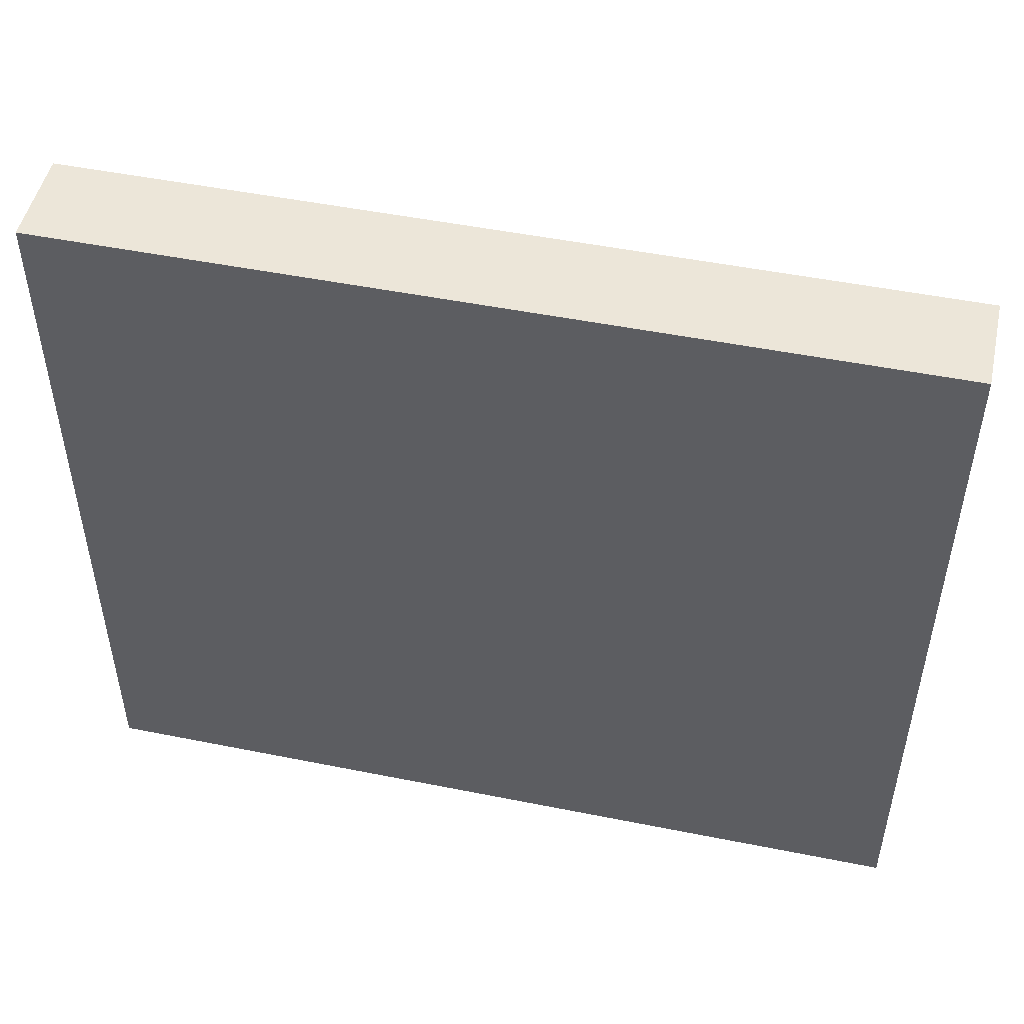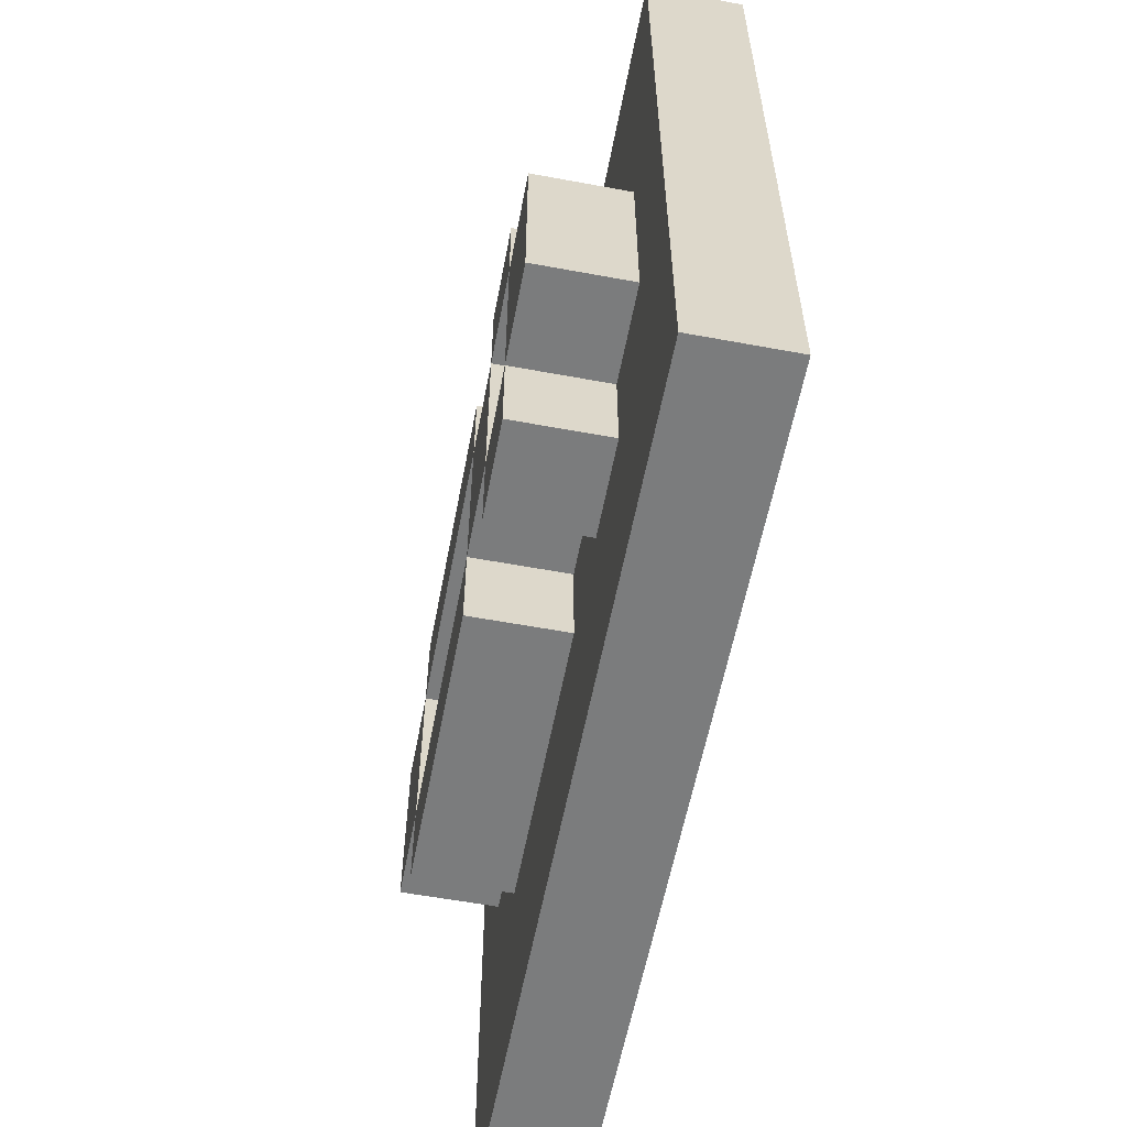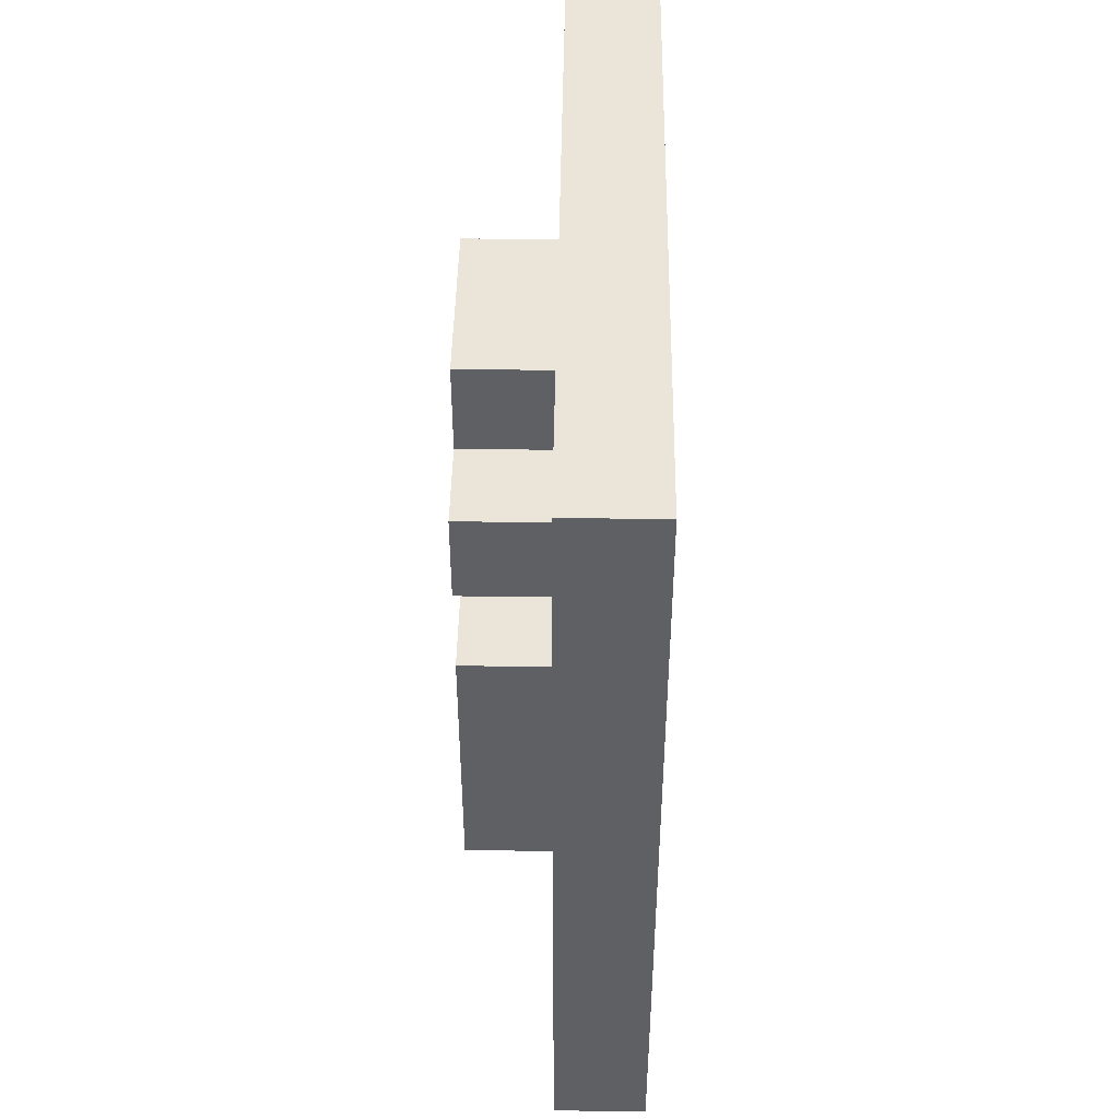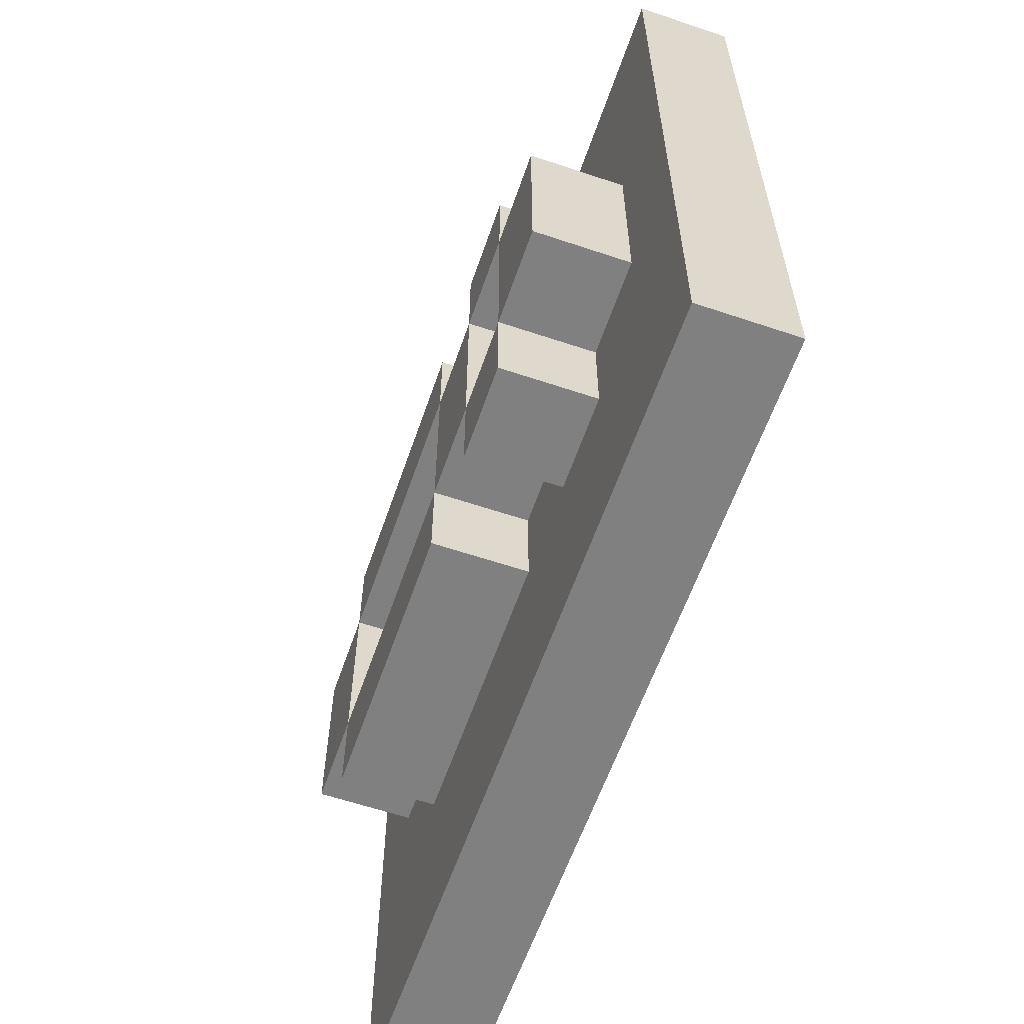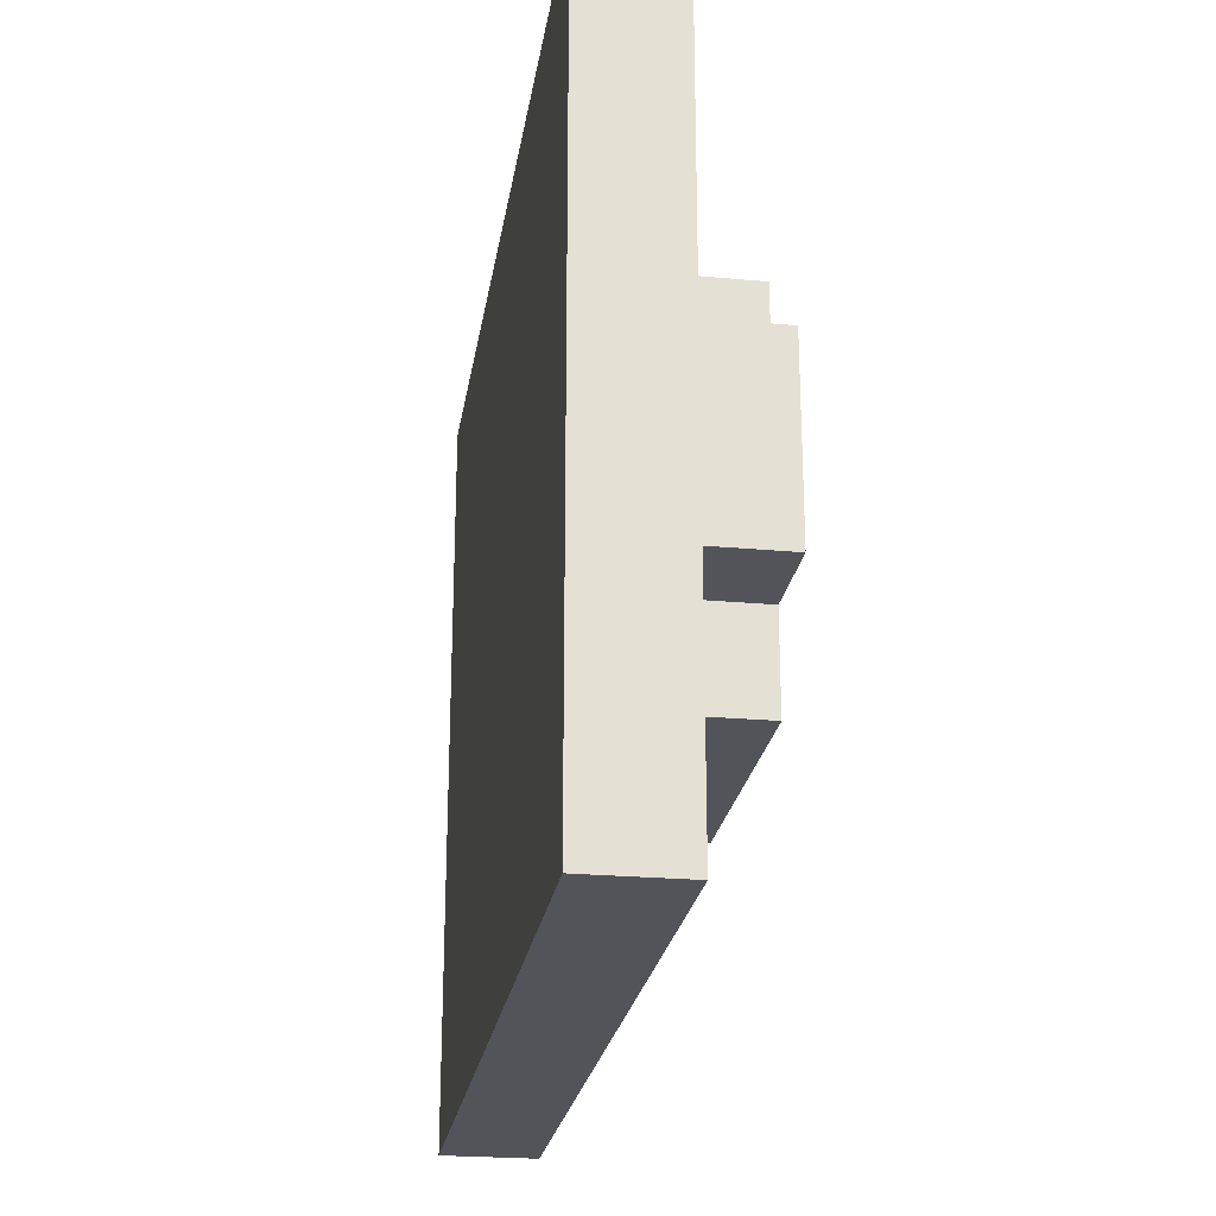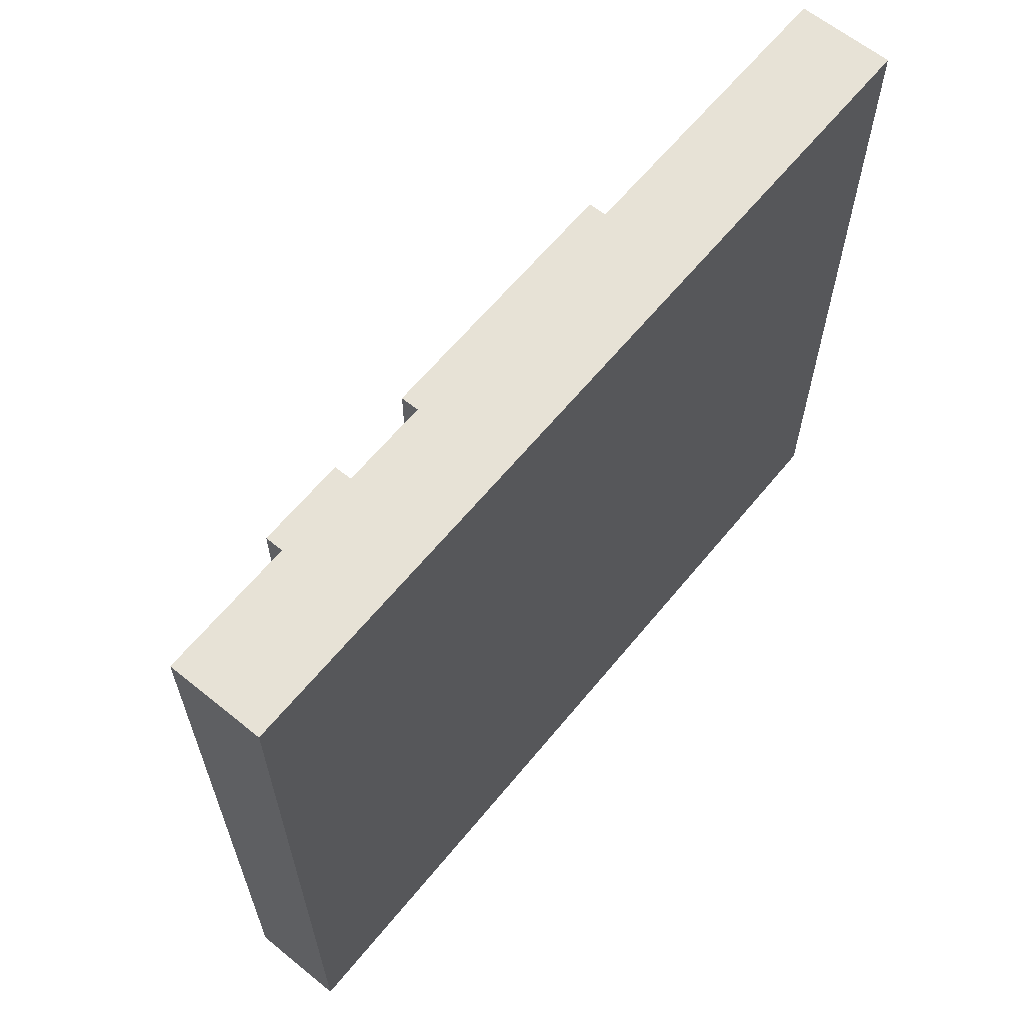
<metadata>
{"format":"obj","ext":"obj","renderer":"f3d","projection":"perspective","resolution":1024,"background":"white","views":[{"elev":49.5,"azim":-77.5,"up":"+Z"},{"elev":-58.7,"azim":169.2,"up":"+Z"},{"elev":45.2,"azim":-179.1,"up":"+Y"},{"elev":-60.2,"azim":161.0,"up":"+Z"},{"elev":-23.9,"azim":-8.7,"up":"+Z"},{"elev":63.0,"azim":-140.7,"up":"+Z"}]}
</metadata>
<code>
v -1 0 4
v -1 0 -4
v -1 9 4
v -1 9 -4
v 0 0 4
v 0 0 -4
v 0 1 1
v 0 1 -1
v 0 2 2
v 0 2 1
v 0 2 -1
v 0 2 -2
v 0 5 2
v 0 5 1
v 0 5 -1
v 0 5 -2
v 0 6 2
v 0 6 1
v 0 6 -1
v 0 6 -2
v 0 7 2
v 0 7 1
v 0 7 -1
v 0 7 -2
v 0 8 1
v 0 8 -1
v 0 9 4
v 0 9 -4
v 1 1 1
v 1 1 -1
v 1 2 2
v 1 2 1
v 1 2 -1
v 1 2 -2
v 1 5 2
v 1 5 1
v 1 5 -1
v 1 5 -2
v 1 6 2
v 1 6 1
v 1 6 -1
v 1 6 -2
v 1 7 2
v 1 7 1
v 1 7 -1
v 1 7 -2
v 1 8 1
v 1 8 -1
v -1 0 4
v -1 9 4
v 0 0 4
v 0 9 4
v 0 2 2
v 0 5 2
v 0 6 2
v 0 7 2
v 1 2 2
v 1 5 2
v 1 6 2
v 1 7 2
v 0 1 1
v 0 2 1
v 0 5 1
v 0 6 1
v 0 7 1
v 0 8 1
v 1 1 1
v 1 2 1
v 1 5 1
v 1 6 1
v 1 7 1
v 1 8 1
v 0 2 -1
v 0 5 -1
v 0 6 -1
v 0 7 -1
v 1 2 -1
v 1 5 -1
v 1 6 -1
v 1 7 -1
v 0 2 1
v 0 5 1
v 0 6 1
v 0 7 1
v 1 2 1
v 1 5 1
v 1 6 1
v 1 7 1
v 0 1 -1
v 0 2 -1
v 0 5 -1
v 0 6 -1
v 0 7 -1
v 0 8 -1
v 1 1 -1
v 1 2 -1
v 1 5 -1
v 1 6 -1
v 1 7 -1
v 1 8 -1
v 0 2 -2
v 0 5 -2
v 0 6 -2
v 0 7 -2
v 1 2 -2
v 1 5 -2
v 1 6 -2
v 1 7 -2
v -1 0 -4
v -1 9 -4
v 0 0 -4
v 0 9 -4
v -1 0 4
v 0 0 4
v -1 0 -4
v 0 0 -4
v 0 1 1
v 1 1 1
v 0 1 -1
v 1 1 -1
v 0 2 2
v 1 2 2
v 0 2 1
v 1 2 1
v 0 2 -1
v 1 2 -1
v 0 2 -2
v 1 2 -2
v 0 5 1
v 1 5 1
v 0 5 -1
v 1 5 -1
v 0 6 2
v 1 6 2
v 0 6 1
v 1 6 1
v 0 6 -1
v 1 6 -1
v 0 6 -2
v 1 6 -2
v 0 7 1
v 1 7 1
v 0 7 -1
v 1 7 -1
v 0 2 1
v 1 2 1
v 0 2 -1
v 1 2 -1
v 0 5 2
v 1 5 2
v 0 5 1
v 1 5 1
v 0 5 -1
v 1 5 -1
v 0 5 -2
v 1 5 -2
v 0 6 1
v 1 6 1
v 0 6 -1
v 1 6 -1
v 0 7 2
v 1 7 2
v 0 7 1
v 1 7 1
v 0 7 -1
v 1 7 -1
v 0 7 -2
v 1 7 -2
v 0 8 1
v 1 8 1
v 0 8 -1
v 1 8 -1
v -1 9 4
v 0 9 4
v -1 9 -4
v 0 9 -4
f 3 2 1
f 4 2 3
f 5 6 7
f 7 6 8
f 5 7 9
f 9 7 10
f 8 6 11
f 11 6 12
f 5 9 13
f 10 11 14
f 14 11 15
f 12 6 16
f 5 13 17
f 13 14 17
f 17 14 18
f 15 16 19
f 16 6 20
f 19 16 20
f 5 17 21
f 18 19 22
f 22 19 23
f 20 6 24
f 21 22 25
f 23 24 26
f 21 25 27
f 25 26 27
f 5 21 27
f 26 24 28
f 27 26 28
f 24 6 28
f 29 30 32
f 32 30 33
f 31 32 35
f 35 32 36
f 33 34 37
f 37 34 38
f 36 37 40
f 40 37 41
f 39 40 43
f 43 40 44
f 41 42 45
f 45 42 46
f 44 45 47
f 47 45 48
f 51 50 49
f 52 50 51
f 57 54 53
f 58 54 57
f 59 56 55
f 60 56 59
f 67 62 61
f 68 62 67
f 69 64 63
f 70 64 69
f 71 66 65
f 72 66 71
f 77 74 73
f 78 74 77
f 79 76 75
f 80 76 79
f 81 82 85
f 85 82 86
f 83 84 87
f 87 84 88
f 89 90 95
f 95 90 96
f 91 92 97
f 97 92 98
f 93 94 99
f 99 94 100
f 101 102 105
f 105 102 106
f 103 104 107
f 107 104 108
f 109 110 111
f 111 110 112
f 115 114 113
f 116 114 115
f 119 118 117
f 120 118 119
f 123 122 121
f 124 122 123
f 127 126 125
f 128 126 127
f 131 130 129
f 132 130 131
f 135 134 133
f 136 134 135
f 139 138 137
f 140 138 139
f 143 142 141
f 144 142 143
f 145 146 147
f 147 146 148
f 149 150 151
f 151 150 152
f 153 154 155
f 155 154 156
f 157 158 159
f 159 158 160
f 161 162 163
f 163 162 164
f 165 166 167
f 167 166 168
f 169 170 171
f 171 170 172
f 173 174 175
f 175 174 176

</code>
